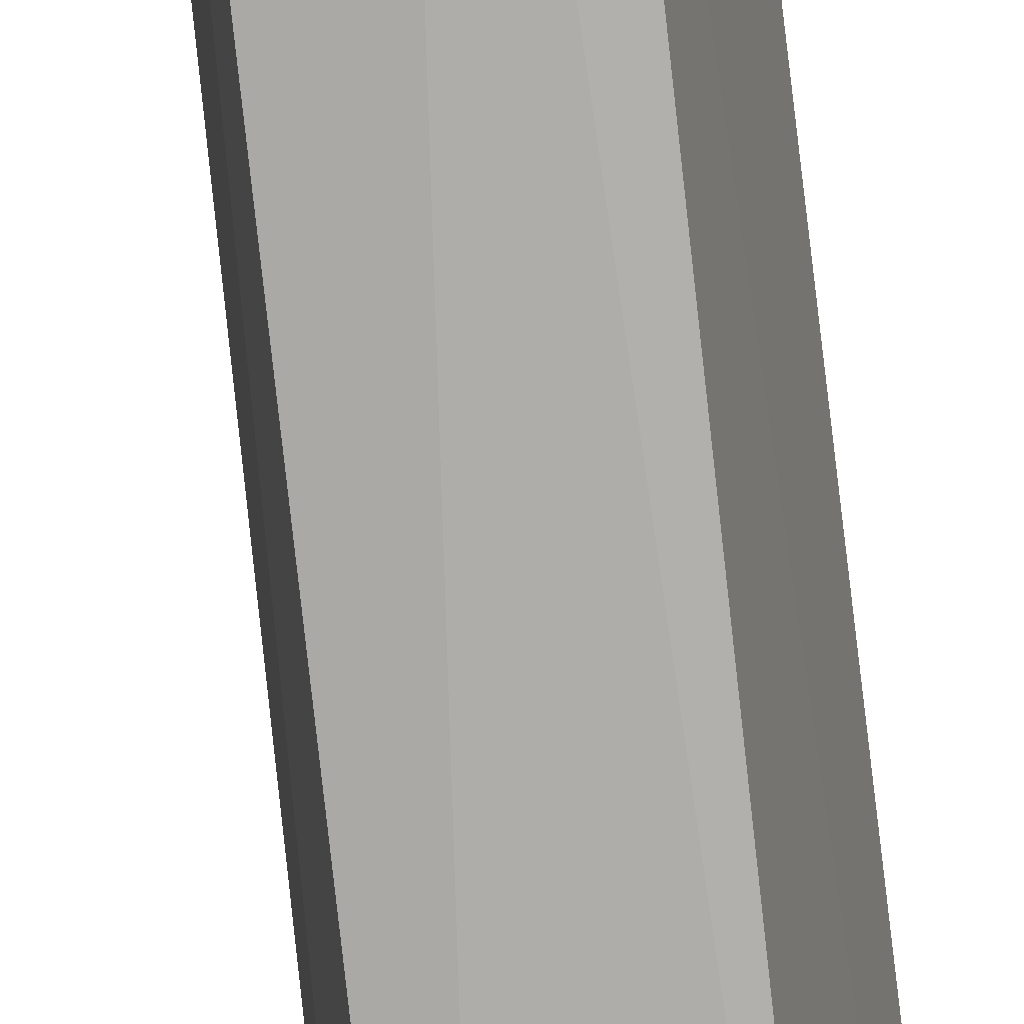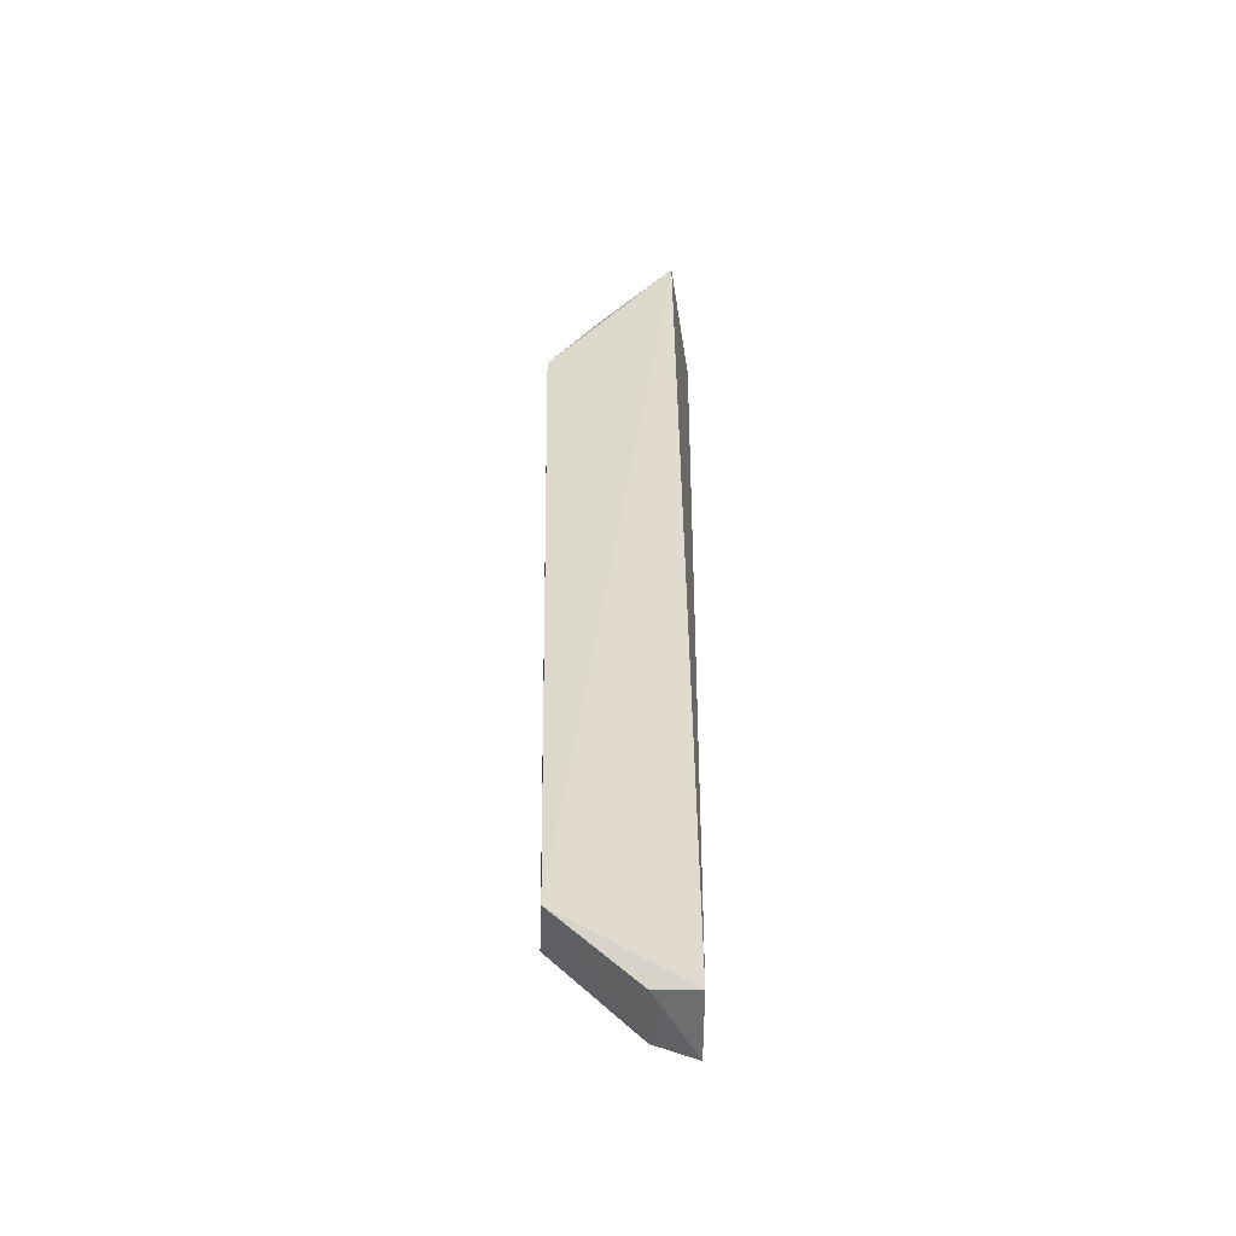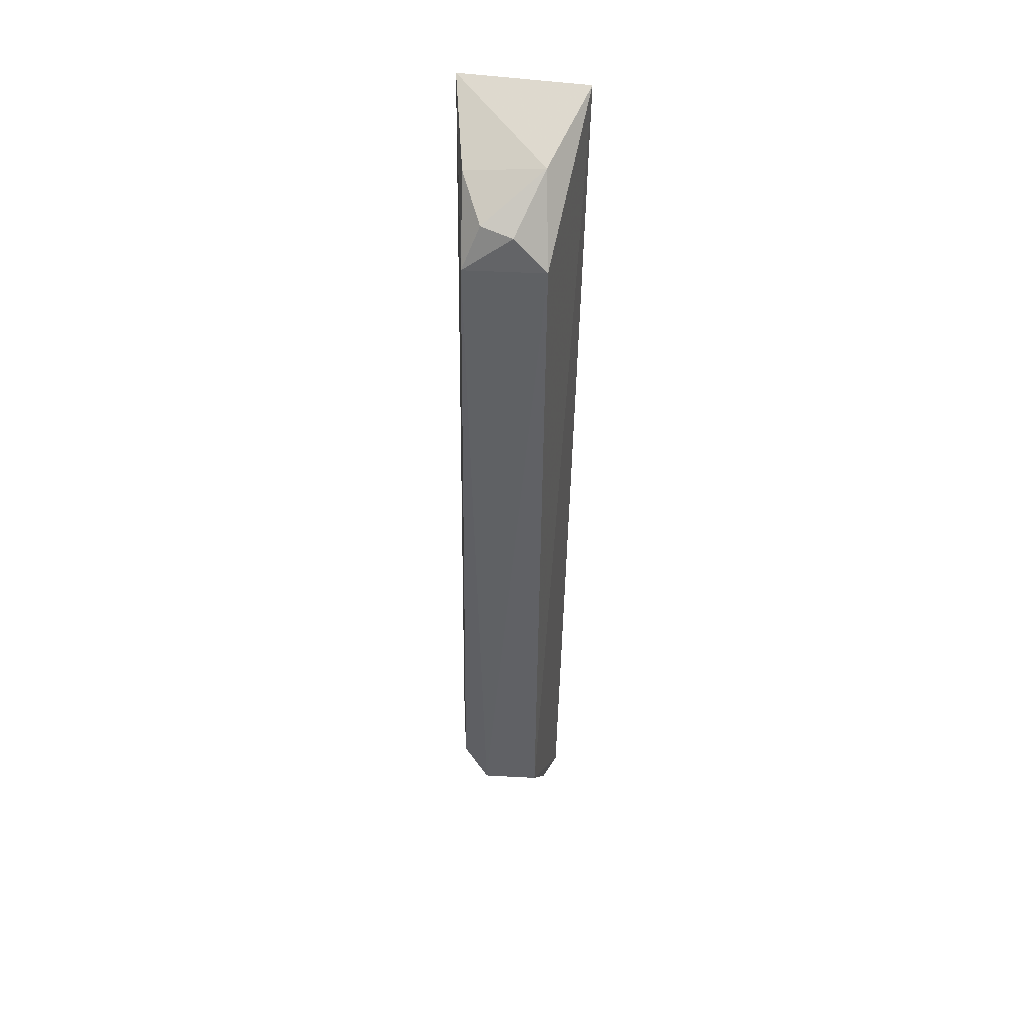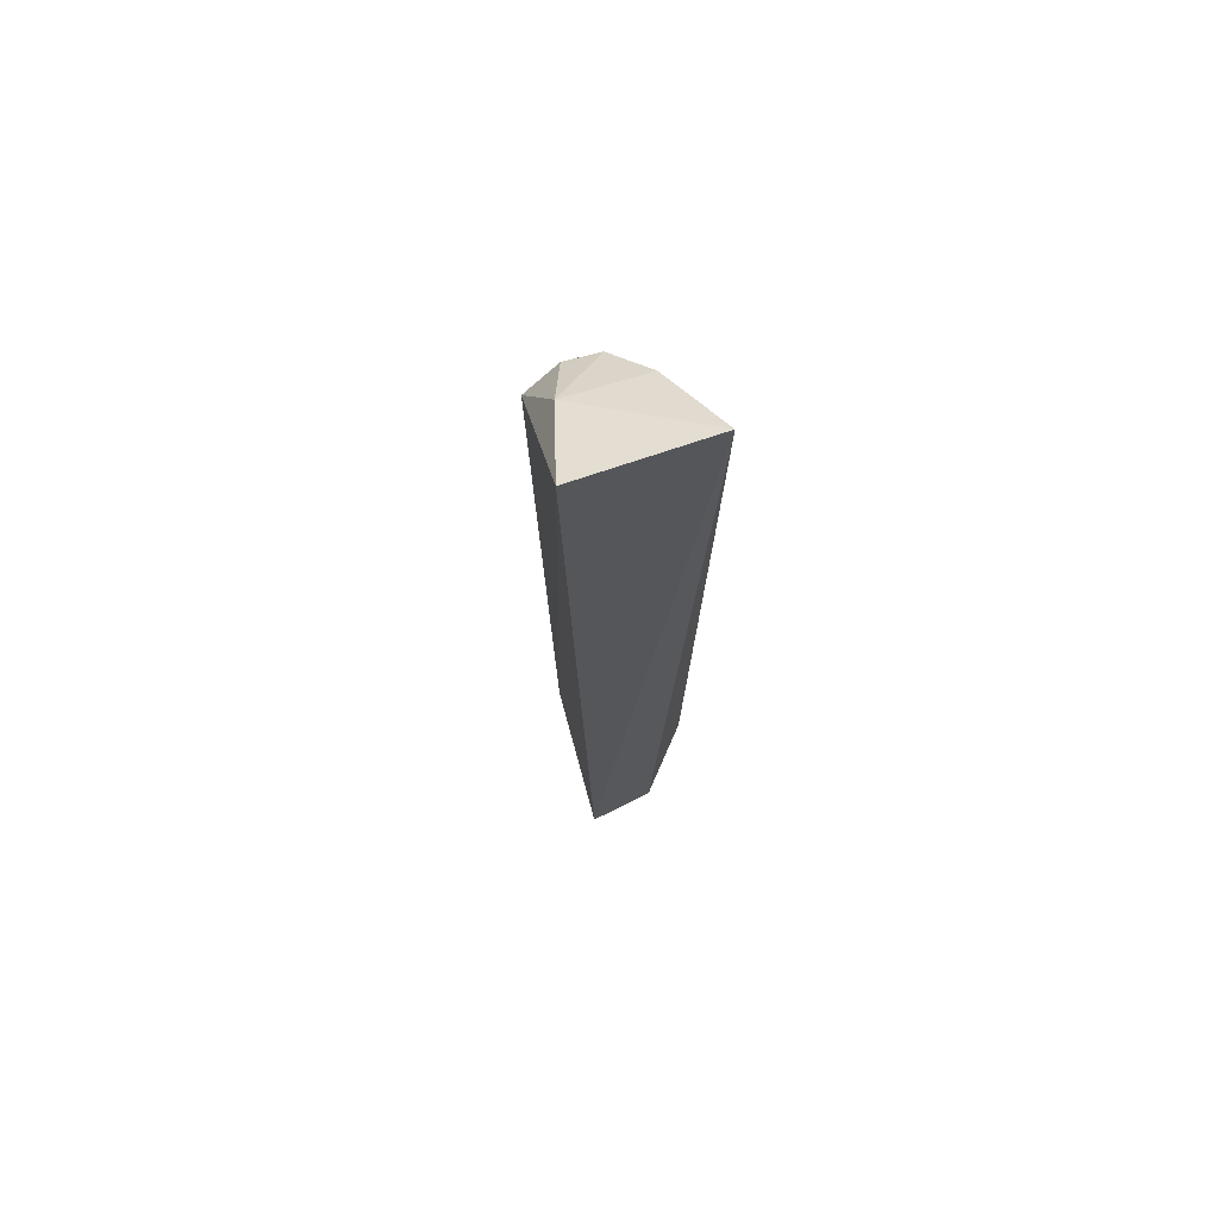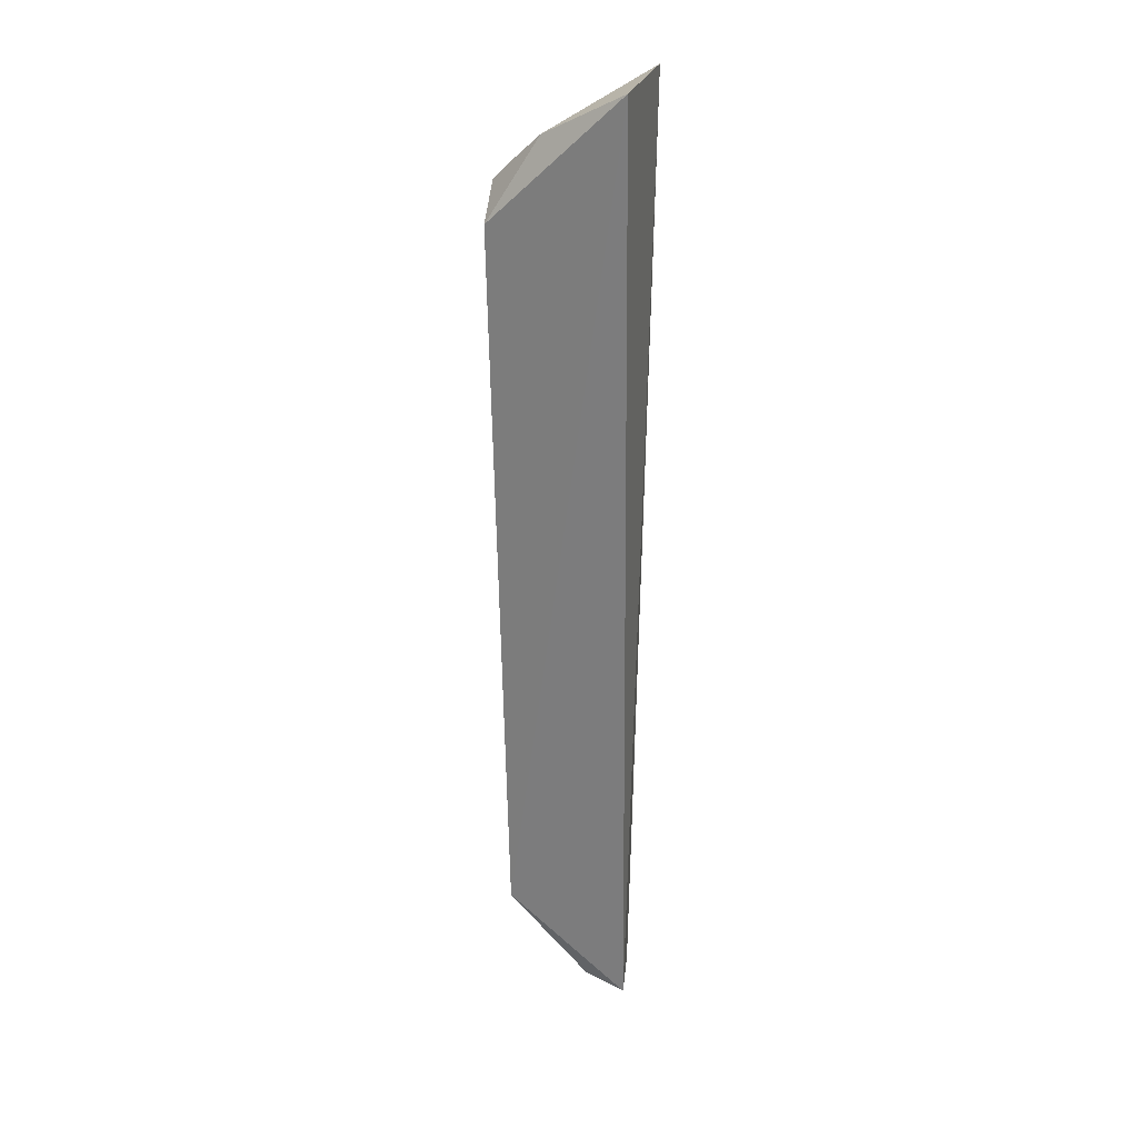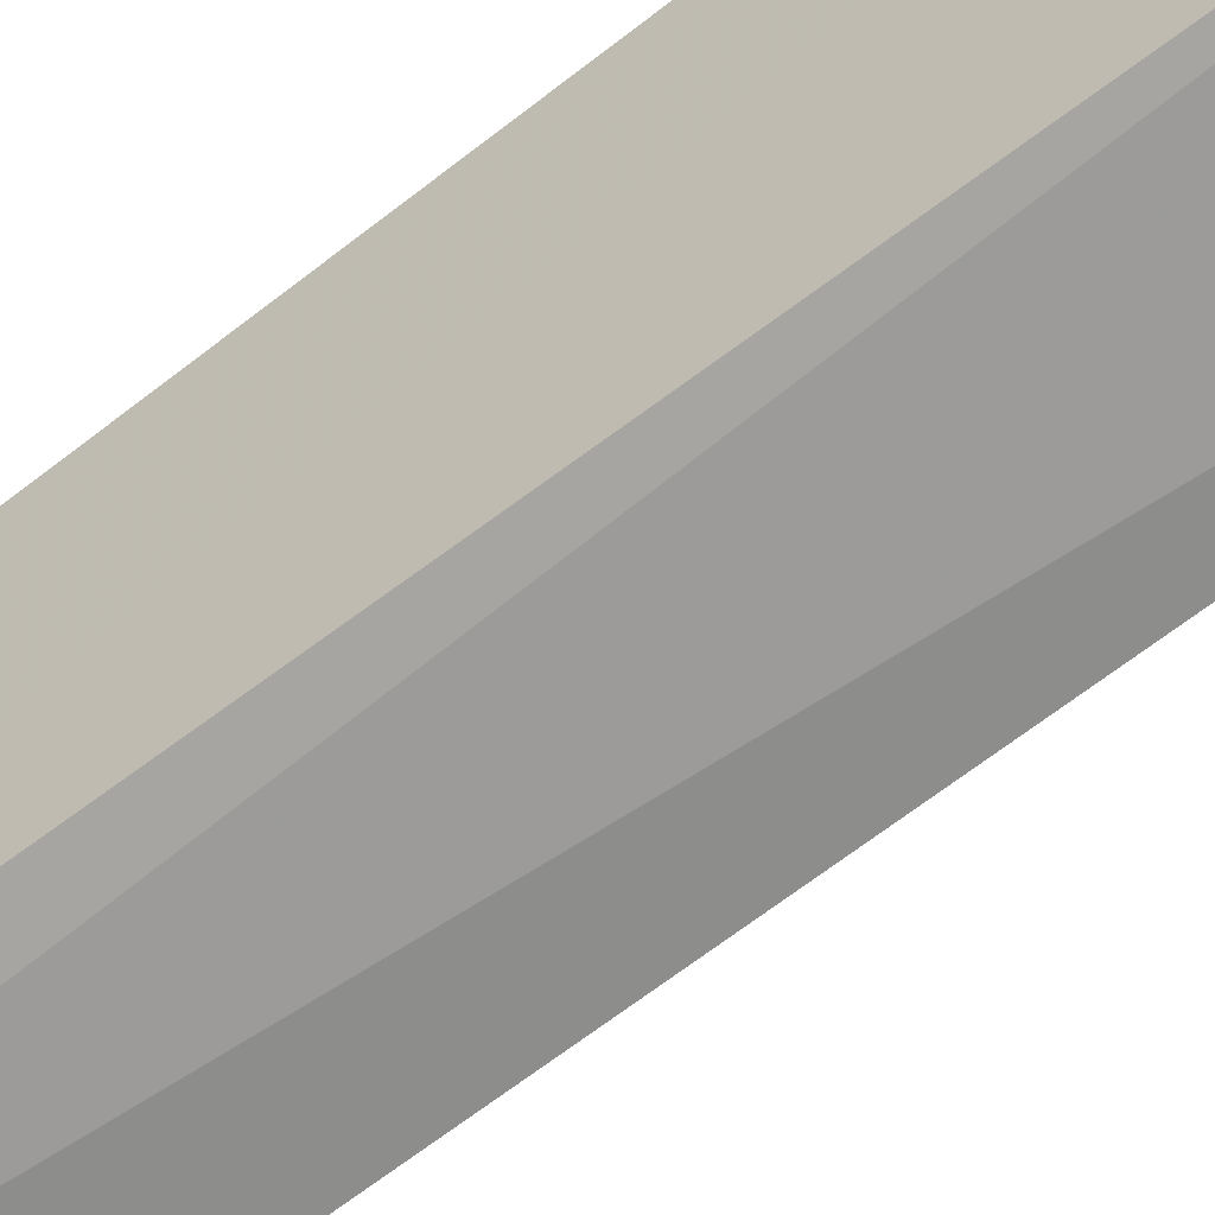
<metadata>
{"format":"obj","ext":"obj","renderer":"f3d","projection":"perspective","resolution":1024,"background":"white","views":[{"elev":-77.2,"azim":-173.0,"up":"+Y"},{"elev":-49.4,"azim":95.9,"up":"+Z"},{"elev":40.8,"azim":9.4,"up":"+Z"},{"elev":70.2,"azim":157.8,"up":"+Z"},{"elev":26.3,"azim":101.3,"up":"+Z"},{"elev":-71.2,"azim":-52.5,"up":"+Y"}]}
</metadata>
<code>
v 0.04675 -0.0631 0.04932
v 0.0459 -0.06849 0.04417
v 0.04594 -0.06293 0.01025
v 0.04311 -0.06324 0.009845
v 0.04138 -0.06283 0.04927
v 0.04322 -0.0683 0.01448
v 0.04555 -0.06796 0.01436
v 0.04324 -0.06816 0.04578
v 0.04136 -0.06427 0.01547
v 0.04321 -0.06485 0.01053
v 0.04551 -0.06645 0.04748
v 0.04255 -0.06858 0.04402
v 0.04556 -0.06463 0.0107
v 0.0422 -0.06824 0.01624
v 0.04456 -0.06845 0.04553
v 0.04224 -0.06636 0.04705
f 5 1 3
f 5 3 4
f 7 1 2
f 7 3 1
f 7 2 6
f 9 5 4
f 10 7 6
f 10 9 4
f 11 2 1
f 11 1 5
f 12 6 2
f 13 10 4
f 13 4 3
f 13 3 7
f 13 7 10
f 14 10 6
f 14 9 10
f 14 6 12
f 14 12 5
f 14 5 9
f 15 11 8
f 15 2 11
f 15 12 2
f 15 8 12
f 16 11 5
f 16 8 11
f 16 12 8
f 16 5 12

</code>
